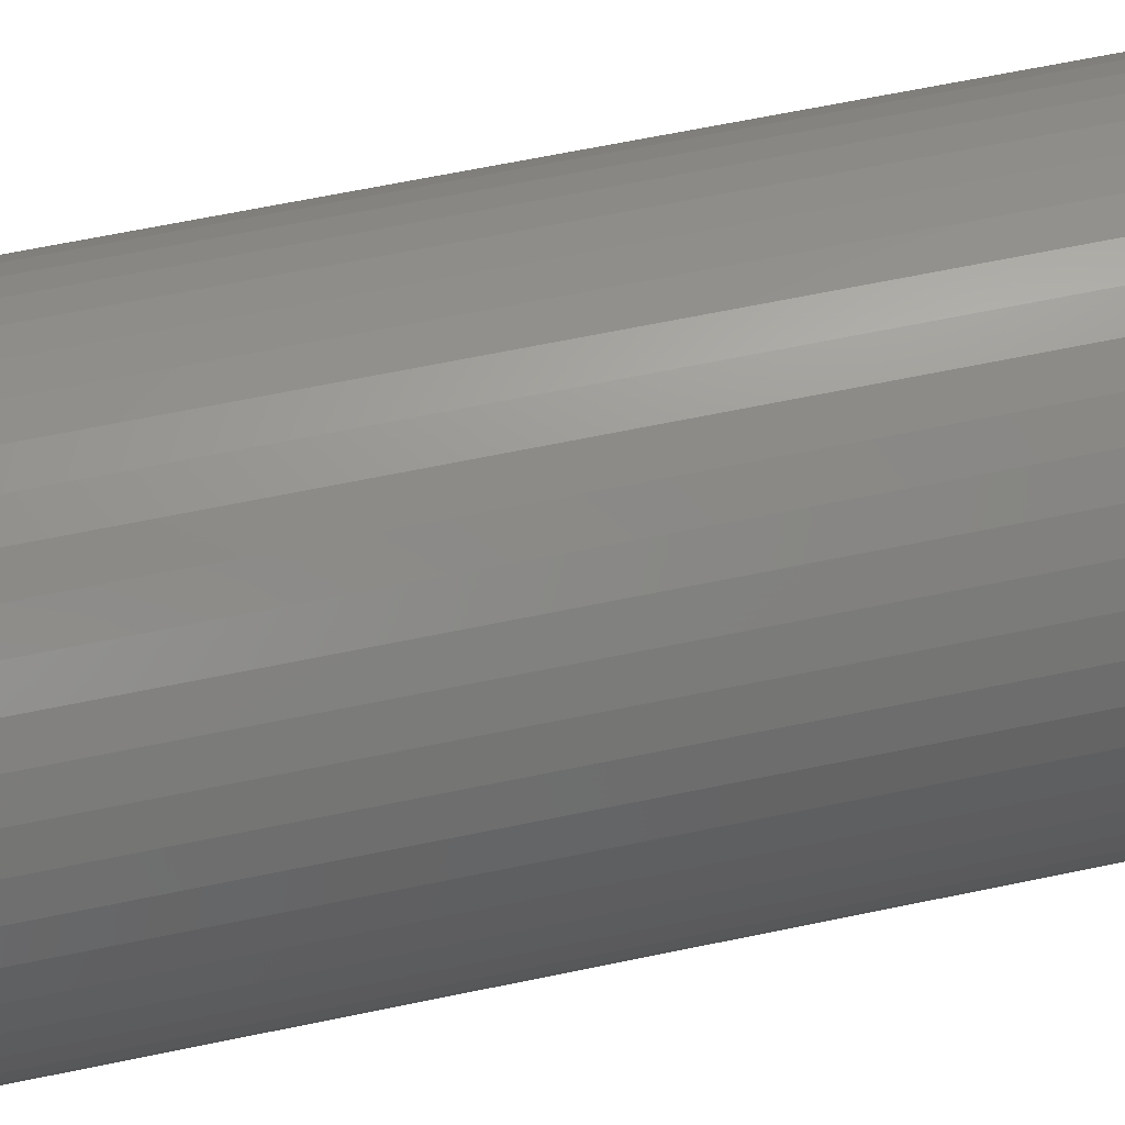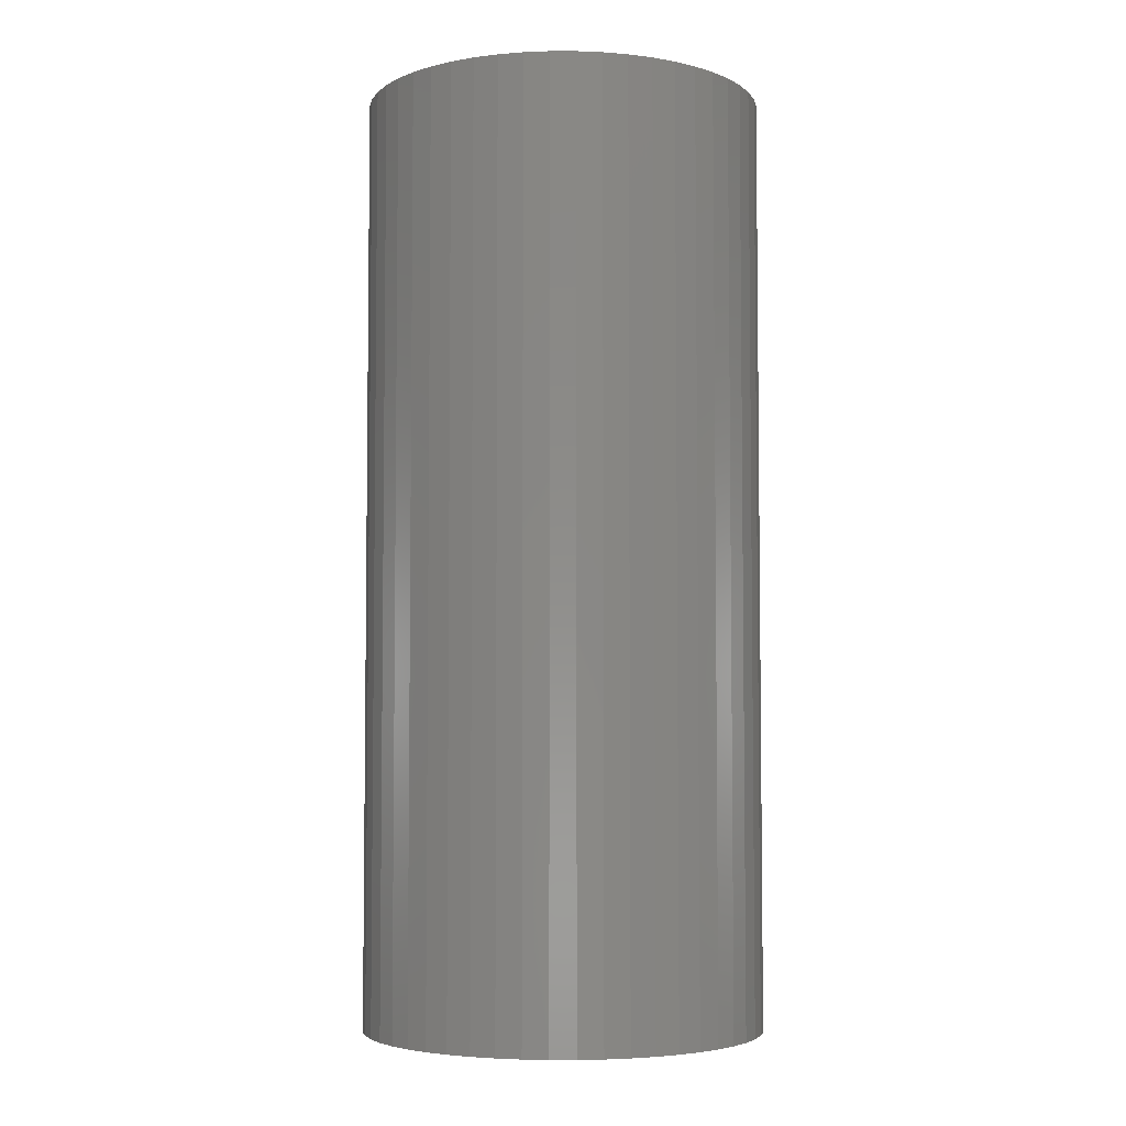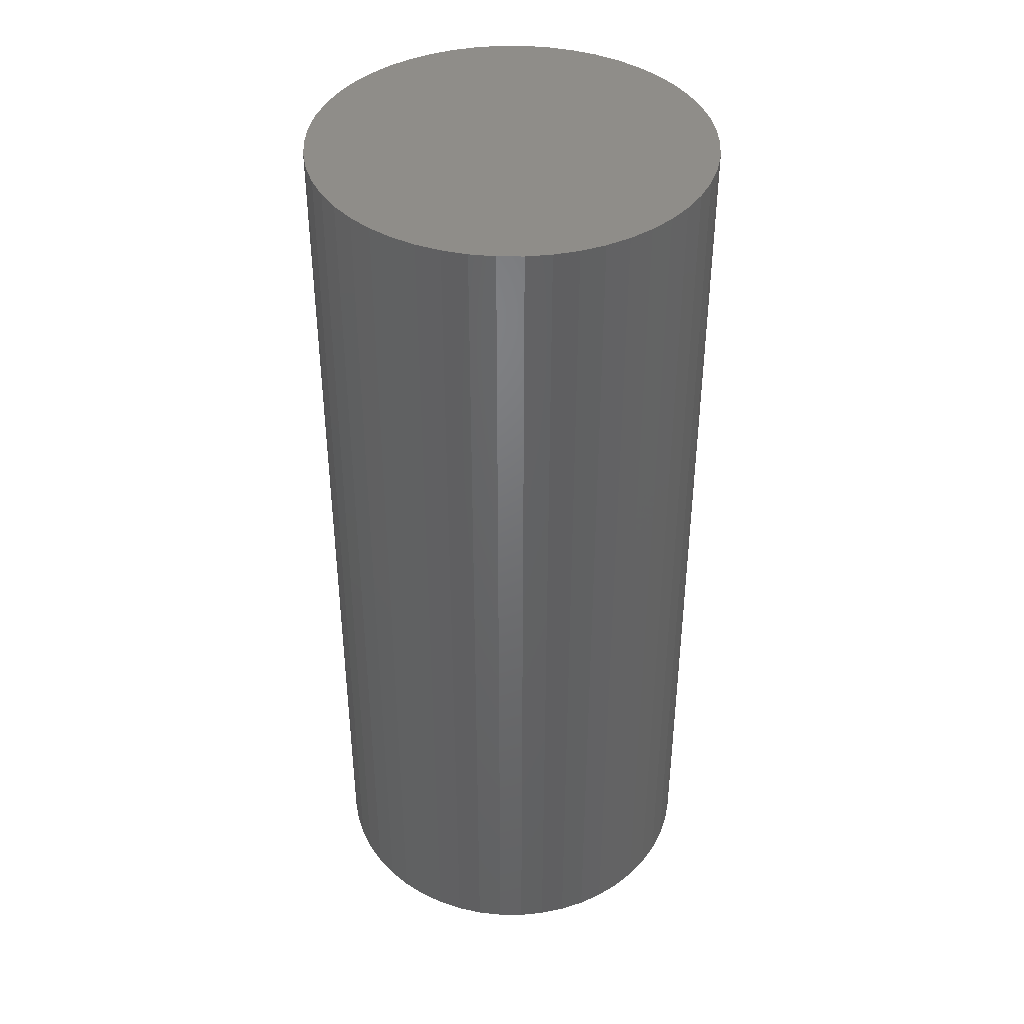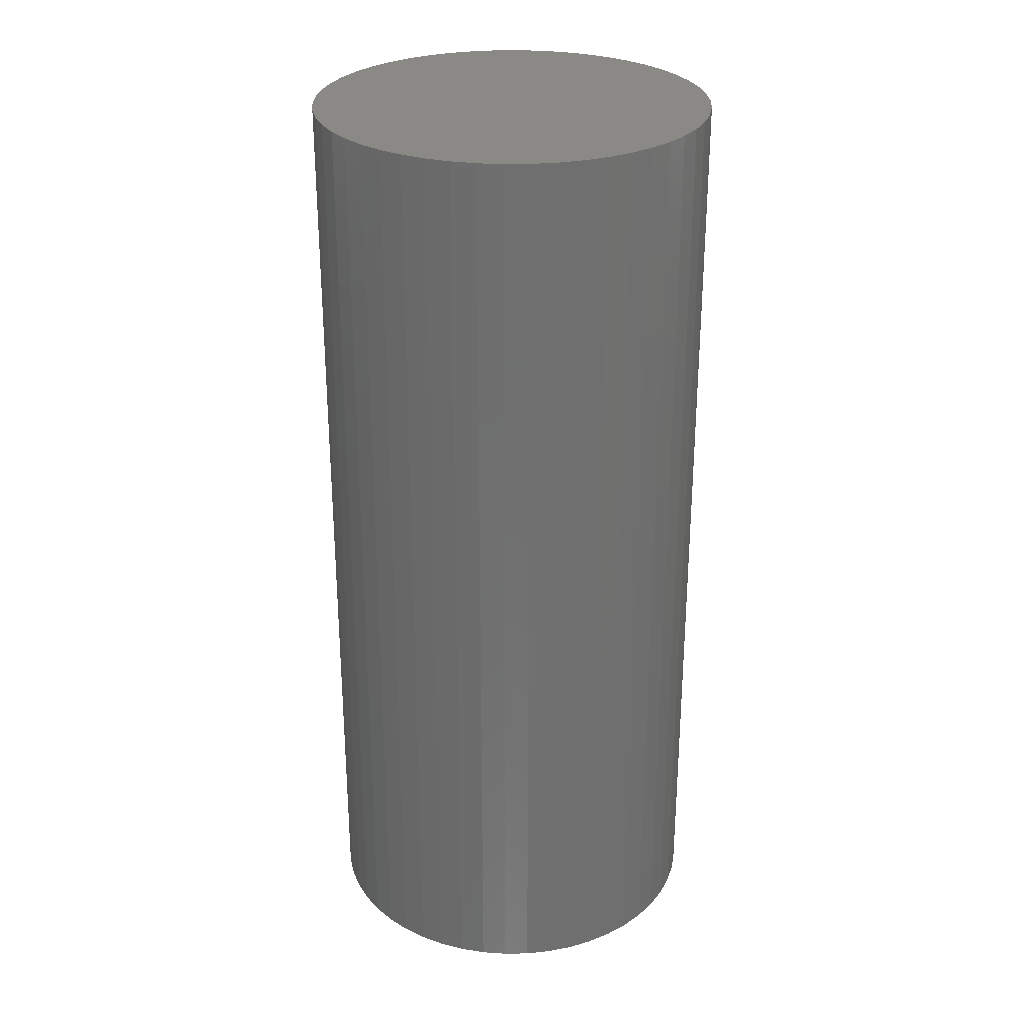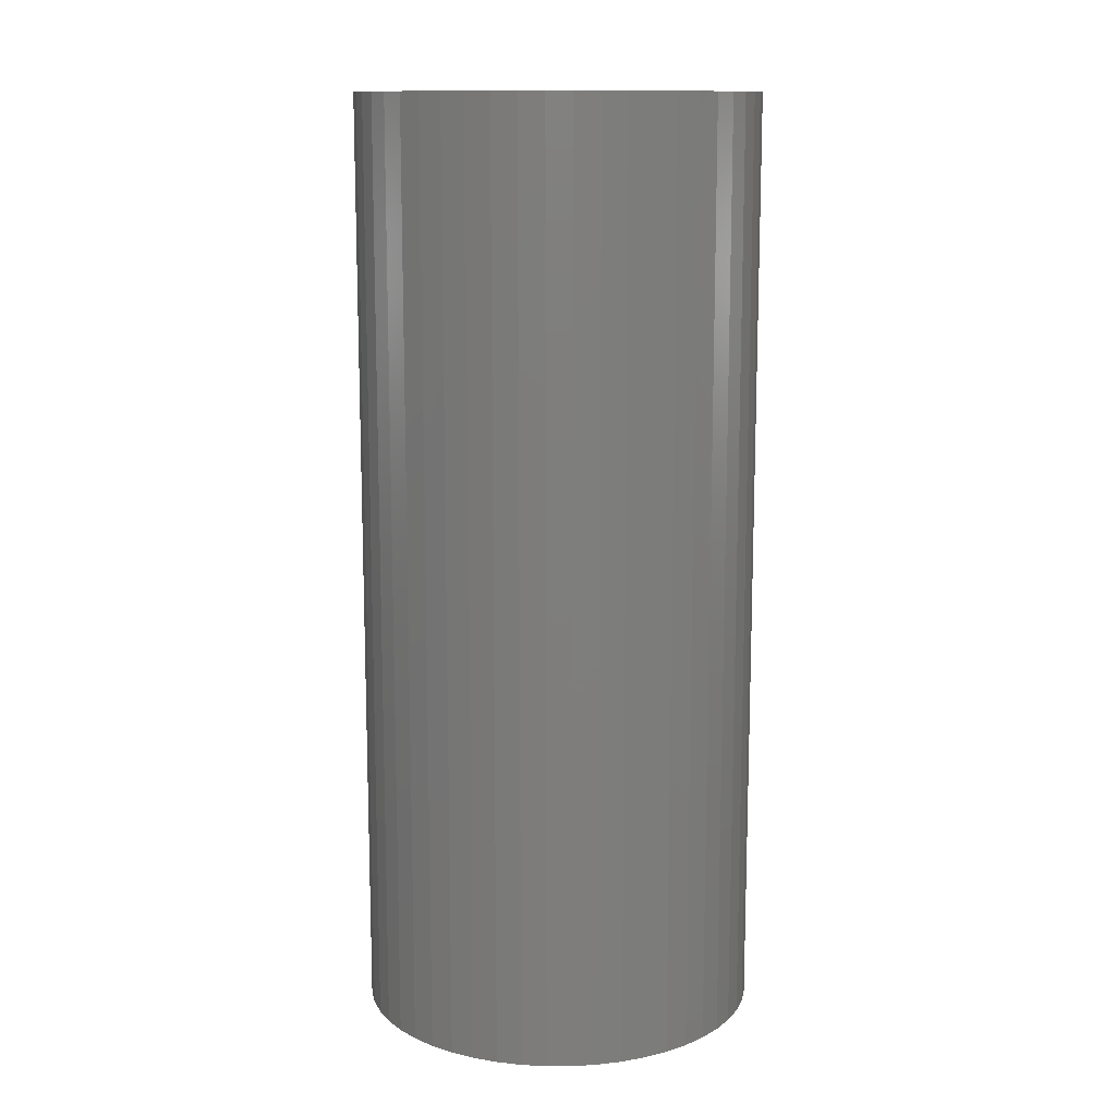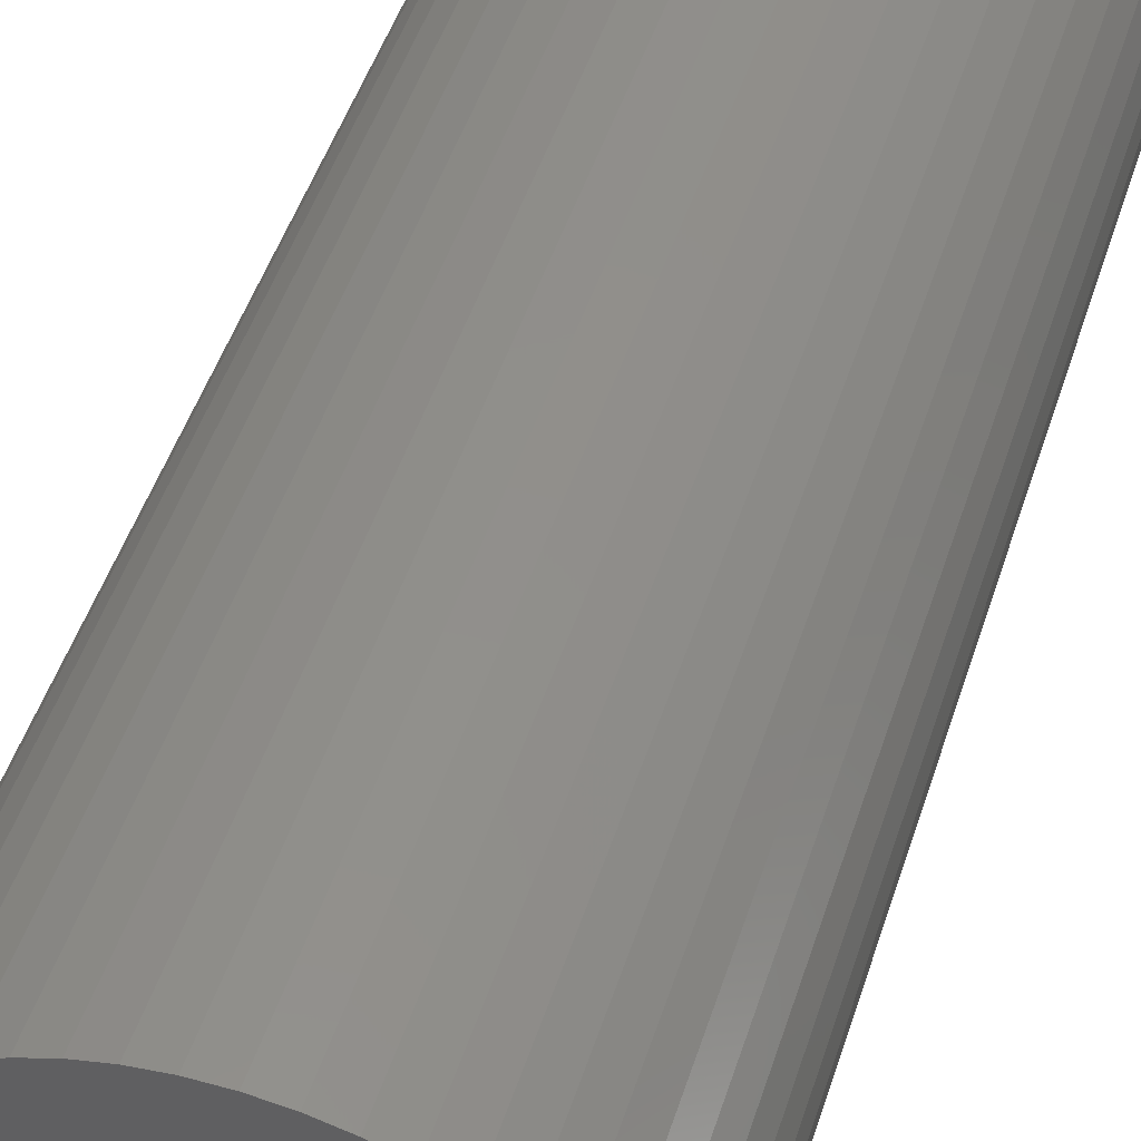
<metadata>
{"format":"stl","ext":"stl","renderer":"f3d","projection":"perspective","resolution":1024,"background":"white","views":[{"elev":63.2,"azim":78.0,"up":"+Y"},{"elev":-4.6,"azim":-21.6,"up":"+Z"},{"elev":40.7,"azim":-71.6,"up":"+Z"},{"elev":28.4,"azim":164.2,"up":"+Z"},{"elev":12.5,"azim":35.6,"up":"+Z"},{"elev":48.0,"azim":17.4,"up":"+Y"}]}
</metadata>
<code>
# stl→obj: 100 verts, 196 faces
v 21.35 0 50
v 21.18 2.676 -50
v 21.18 2.676 50
v 21.35 0 -50
v 20.68 5.31 -50
v 20.68 5.31 50
v 1.341 21.31 -50
v -1.341 21.31 50
v 1.341 21.31 50
v -1.341 21.31 -50
v 21.18 -2.676 -50
v 20.68 -5.31 -50
v 19.85 -7.859 -50
v 19.85 7.859 -50
v 18.71 -10.29 -50
v 18.71 10.29 -50
v 17.27 -12.55 -50
v 17.27 12.55 -50
v 15.56 -14.62 -50
v 15.56 14.62 -50
v 13.61 -16.45 -50
v 13.61 16.45 -50
v 11.44 -18.03 -50
v 11.44 18.03 -50
v 9.09 -19.32 -50
v 9.09 19.32 -50
v 6.598 -20.31 -50
v 6.598 20.31 -50
v 4.001 -20.97 -50
v 4.001 20.97 -50
v 1.341 -21.31 -50
v -1.341 -21.31 -50
v -4.001 -20.97 -50
v -4.001 20.97 -50
v -6.598 -20.31 -50
v -6.598 20.31 -50
v -9.09 -19.32 -50
v -9.09 19.32 -50
v -11.44 -18.03 -50
v -11.44 18.03 -50
v -13.61 -16.45 -50
v -13.61 16.45 -50
v -15.56 -14.62 -50
v -15.56 14.62 -50
v -17.27 -12.55 -50
v -17.27 12.55 -50
v -18.71 -10.29 -50
v -18.71 10.29 -50
v -19.85 -7.859 -50
v -19.85 7.859 -50
v -20.68 -5.31 -50
v -20.68 5.31 -50
v -21.18 -2.676 -50
v -21.18 2.676 -50
v -21.35 0 -50
v 13.61 16.45 50
v 15.56 14.62 50
v -15.56 14.62 50
v -13.61 16.45 50
v 21.18 -2.676 50
v 20.68 -5.31 50
v 19.85 7.859 50
v 19.85 -7.859 50
v 18.71 10.29 50
v 18.71 -10.29 50
v 17.27 12.55 50
v 17.27 -12.55 50
v 15.56 -14.62 50
v 13.61 -16.45 50
v 11.44 18.03 50
v 11.44 -18.03 50
v 9.09 19.32 50
v 9.09 -19.32 50
v 6.598 20.31 50
v 6.598 -20.31 50
v 4.001 20.97 50
v 4.001 -20.97 50
v 1.341 -21.31 50
v -1.341 -21.31 50
v -4.001 20.97 50
v -4.001 -20.97 50
v -6.598 20.31 50
v -6.598 -20.31 50
v -9.09 19.32 50
v -9.09 -19.32 50
v -11.44 18.03 50
v -11.44 -18.03 50
v -13.61 -16.45 50
v -15.56 -14.62 50
v -17.27 12.55 50
v -17.27 -12.55 50
v -18.71 10.29 50
v -18.71 -10.29 50
v -19.85 7.859 50
v -19.85 -7.859 50
v -20.68 5.31 50
v -20.68 -5.31 50
v -21.18 2.676 50
v -21.18 -2.676 50
v -21.35 0 50
f 1 2 3
f 2 1 4
f 3 5 6
f 5 3 2
f 7 8 9
f 8 7 10
f 11 2 4
f 12 2 11
f 12 5 2
f 13 5 12
f 13 14 5
f 15 14 13
f 15 16 14
f 17 16 15
f 17 18 16
f 19 18 17
f 19 20 18
f 21 20 19
f 21 22 20
f 23 22 21
f 23 24 22
f 25 24 23
f 25 26 24
f 27 26 25
f 27 28 26
f 29 28 27
f 29 30 28
f 31 30 29
f 31 7 30
f 32 7 31
f 32 10 7
f 33 10 32
f 33 34 10
f 35 34 33
f 35 36 34
f 37 36 35
f 37 38 36
f 39 38 37
f 39 40 38
f 41 40 39
f 41 42 40
f 43 42 41
f 43 44 42
f 45 44 43
f 45 46 44
f 47 46 45
f 47 48 46
f 49 48 47
f 49 50 48
f 51 50 49
f 51 52 50
f 53 52 51
f 53 54 52
f 54 53 55
f 20 56 57
f 56 20 22
f 42 58 59
f 58 42 44
f 3 60 1
f 6 60 3
f 6 61 60
f 62 61 6
f 62 63 61
f 64 63 62
f 64 65 63
f 66 65 64
f 66 67 65
f 57 67 66
f 57 68 67
f 56 68 57
f 56 69 68
f 70 69 56
f 70 71 69
f 72 71 70
f 72 73 71
f 74 73 72
f 74 75 73
f 76 75 74
f 76 77 75
f 9 77 76
f 9 78 77
f 8 78 9
f 8 79 78
f 80 79 8
f 80 81 79
f 82 81 80
f 82 83 81
f 84 83 82
f 84 85 83
f 86 85 84
f 86 87 85
f 59 87 86
f 59 88 87
f 58 88 59
f 58 89 88
f 90 89 58
f 90 91 89
f 92 91 90
f 92 93 91
f 94 93 92
f 94 95 93
f 96 95 94
f 96 97 95
f 98 97 96
f 98 99 97
f 99 98 100
f 36 84 82
f 84 36 38
f 67 15 65
f 15 67 17
f 62 16 64
f 16 62 14
f 64 18 66
f 18 64 16
f 26 74 72
f 74 26 28
f 24 72 70
f 72 24 26
f 50 92 48
f 92 50 94
f 34 82 80
f 82 34 36
f 47 95 49
f 95 47 93
f 31 77 78
f 77 31 29
f 27 73 75
f 73 27 25
f 28 76 74
f 76 28 30
f 22 70 56
f 70 22 24
f 46 58 44
f 58 46 90
f 52 94 50
f 94 52 96
f 55 98 54
f 98 55 100
f 38 86 84
f 86 38 40
f 10 80 8
f 80 10 34
f 60 4 1
f 4 60 11
f 25 71 73
f 71 25 23
f 61 11 60
f 11 61 12
f 49 97 51
f 97 49 95
f 53 100 55
f 100 53 99
f 32 78 79
f 78 32 31
f 6 14 62
f 14 6 5
f 66 20 57
f 20 66 18
f 30 9 76
f 9 30 7
f 48 90 46
f 90 48 92
f 54 96 52
f 96 54 98
f 40 59 86
f 59 40 42
f 68 17 67
f 17 68 19
f 65 13 63
f 13 65 15
f 37 83 85
f 83 37 35
f 43 91 45
f 91 43 89
f 29 75 77
f 75 29 27
f 21 68 69
f 68 21 19
f 23 69 71
f 69 23 21
f 63 12 61
f 12 63 13
f 33 79 81
f 79 33 32
f 43 88 89
f 88 43 41
f 45 93 47
f 93 45 91
f 51 99 53
f 99 51 97
f 41 87 88
f 87 41 39
f 35 81 83
f 81 35 33
f 39 85 87
f 85 39 37

</code>
